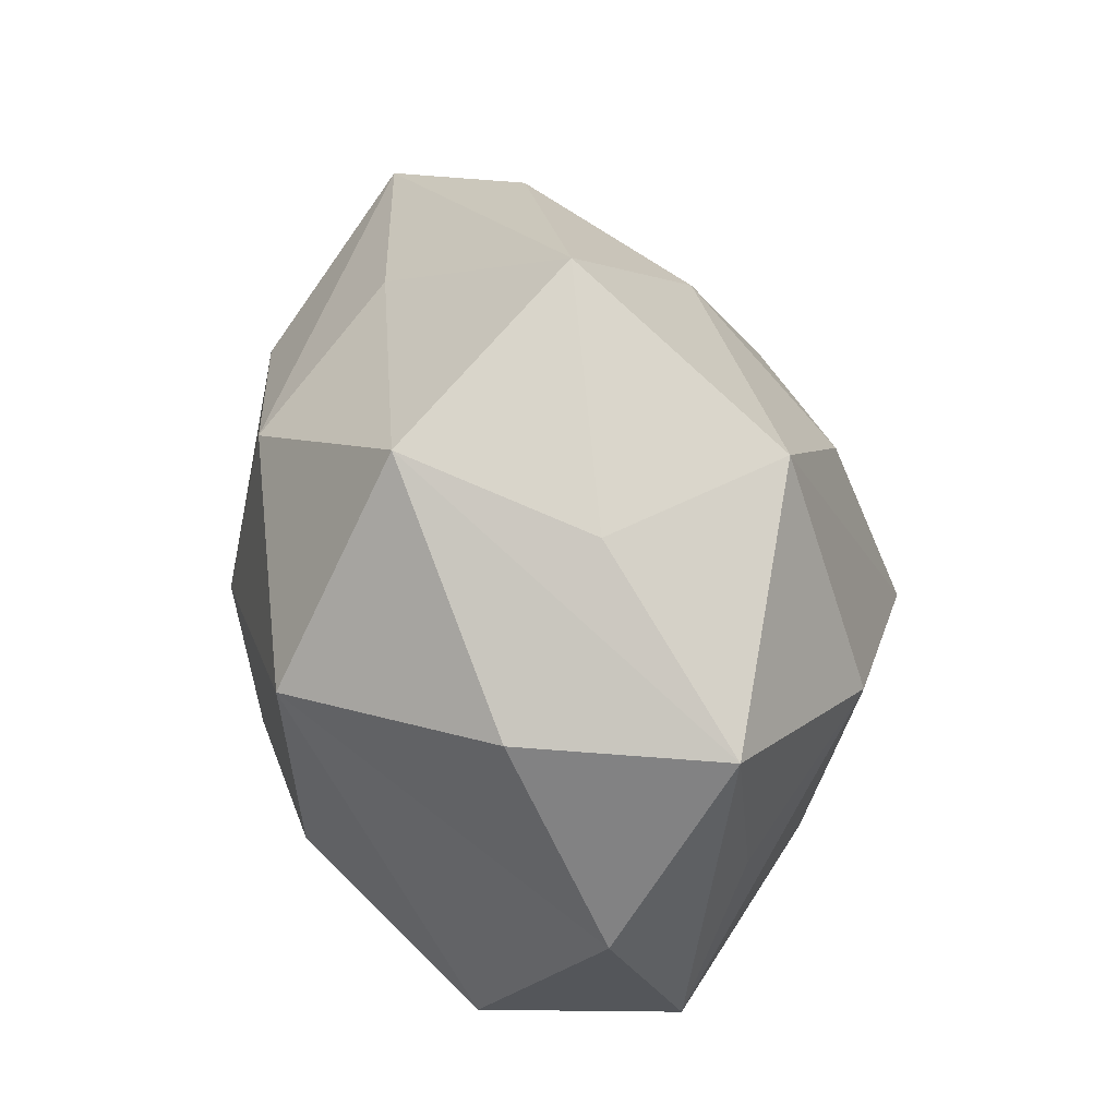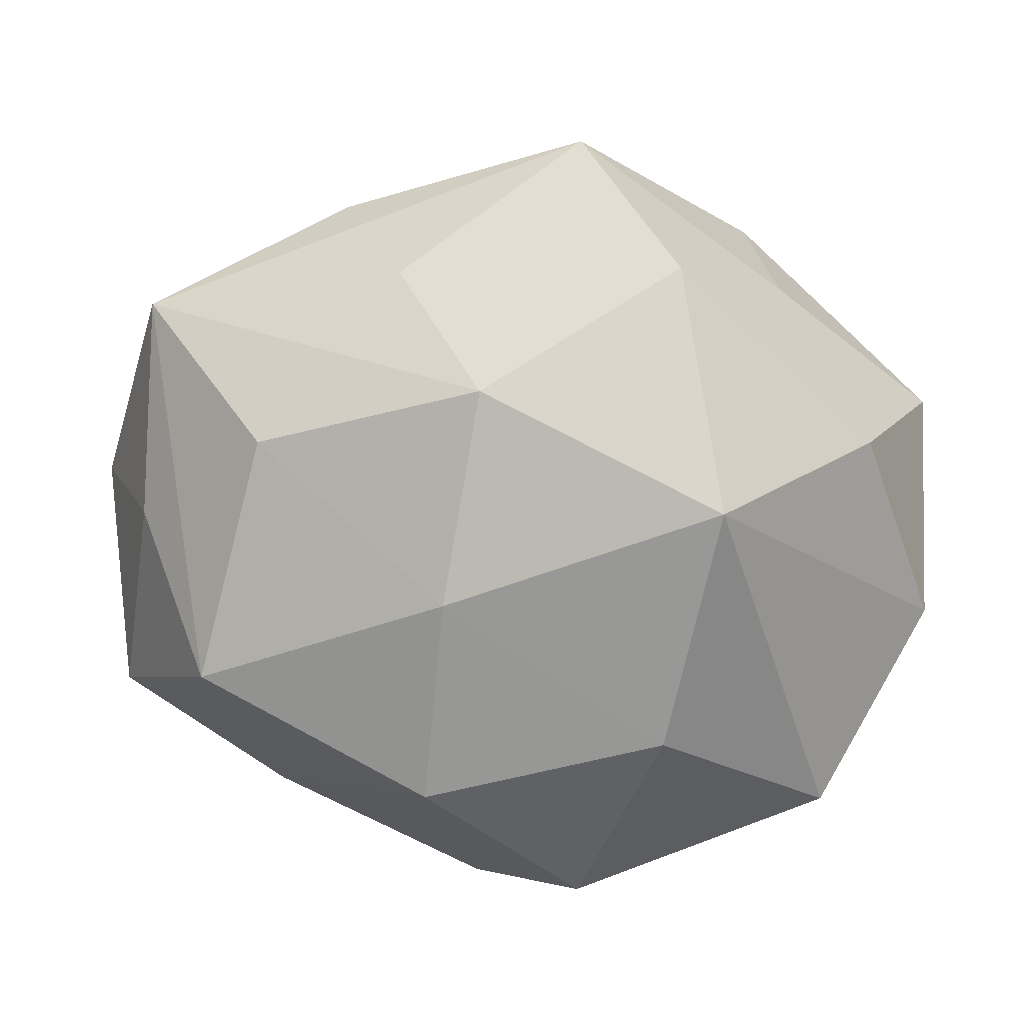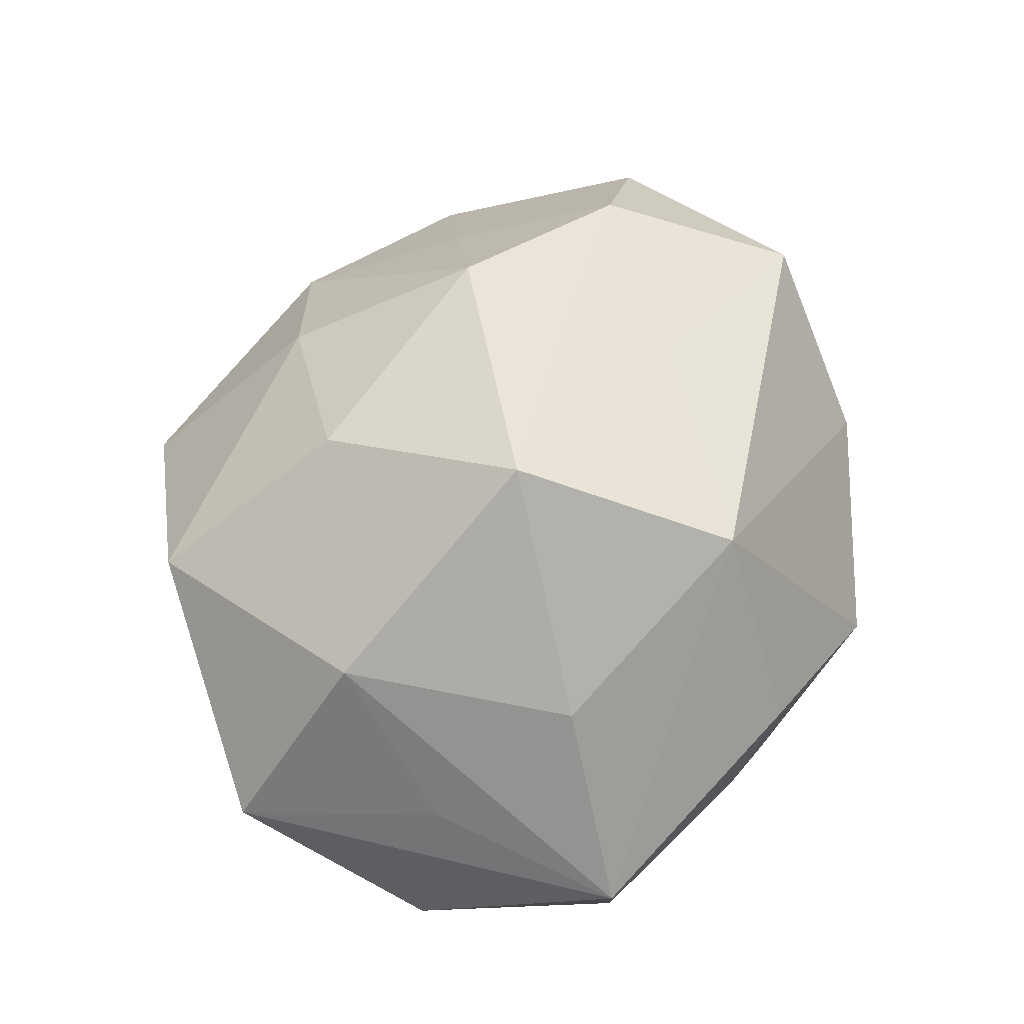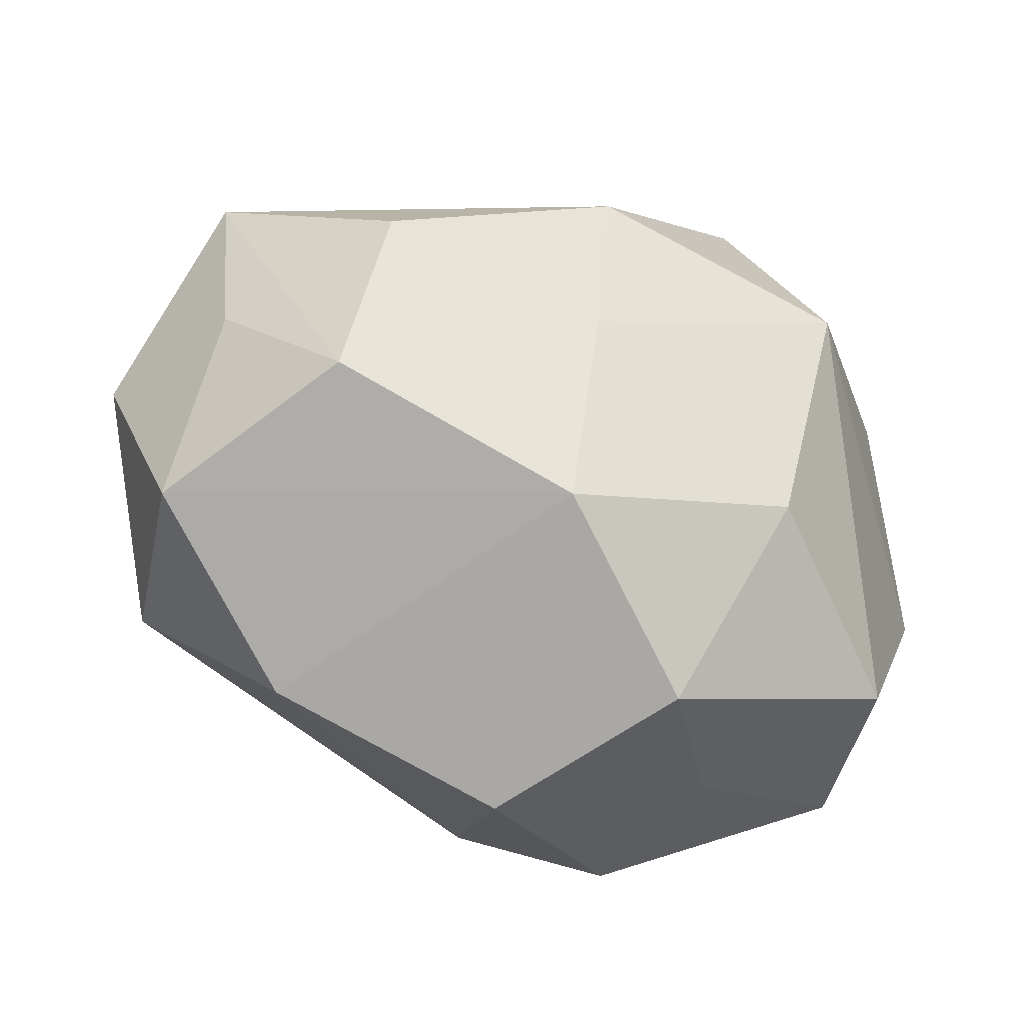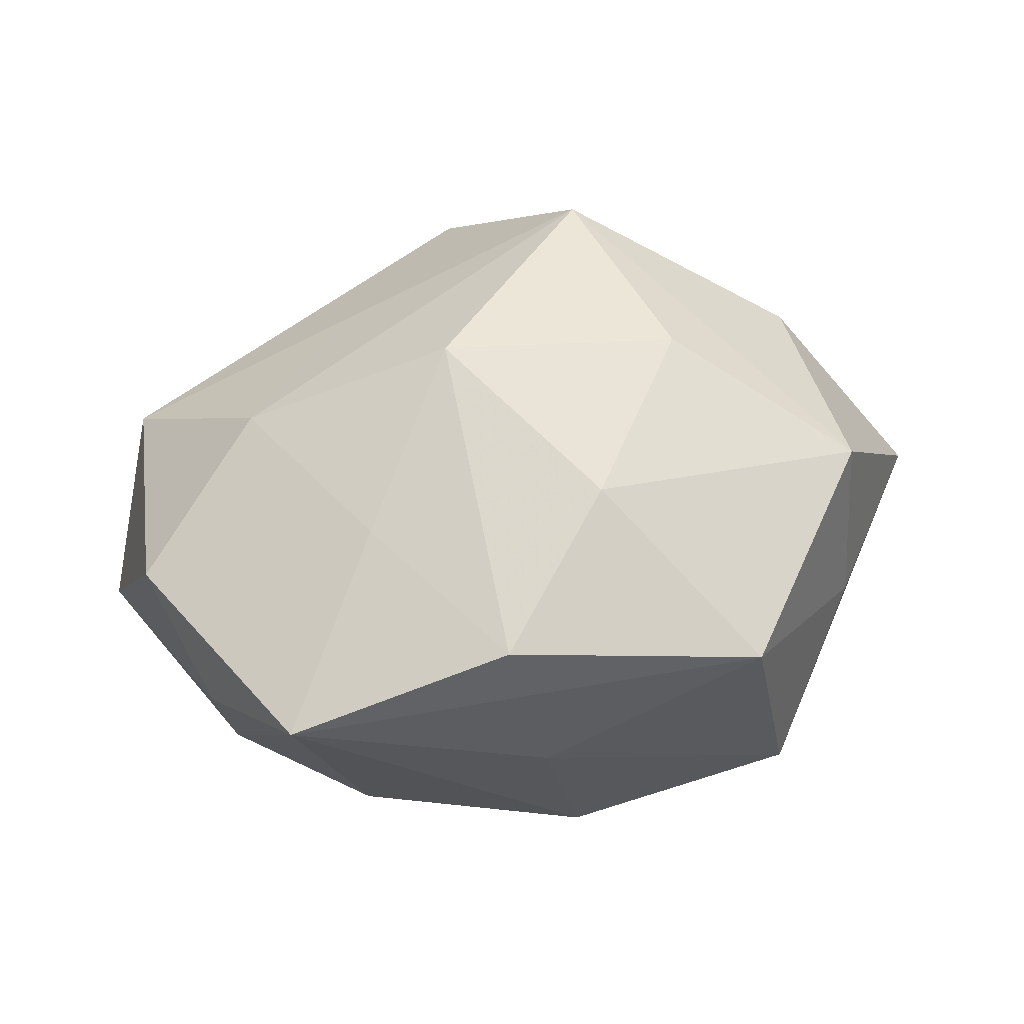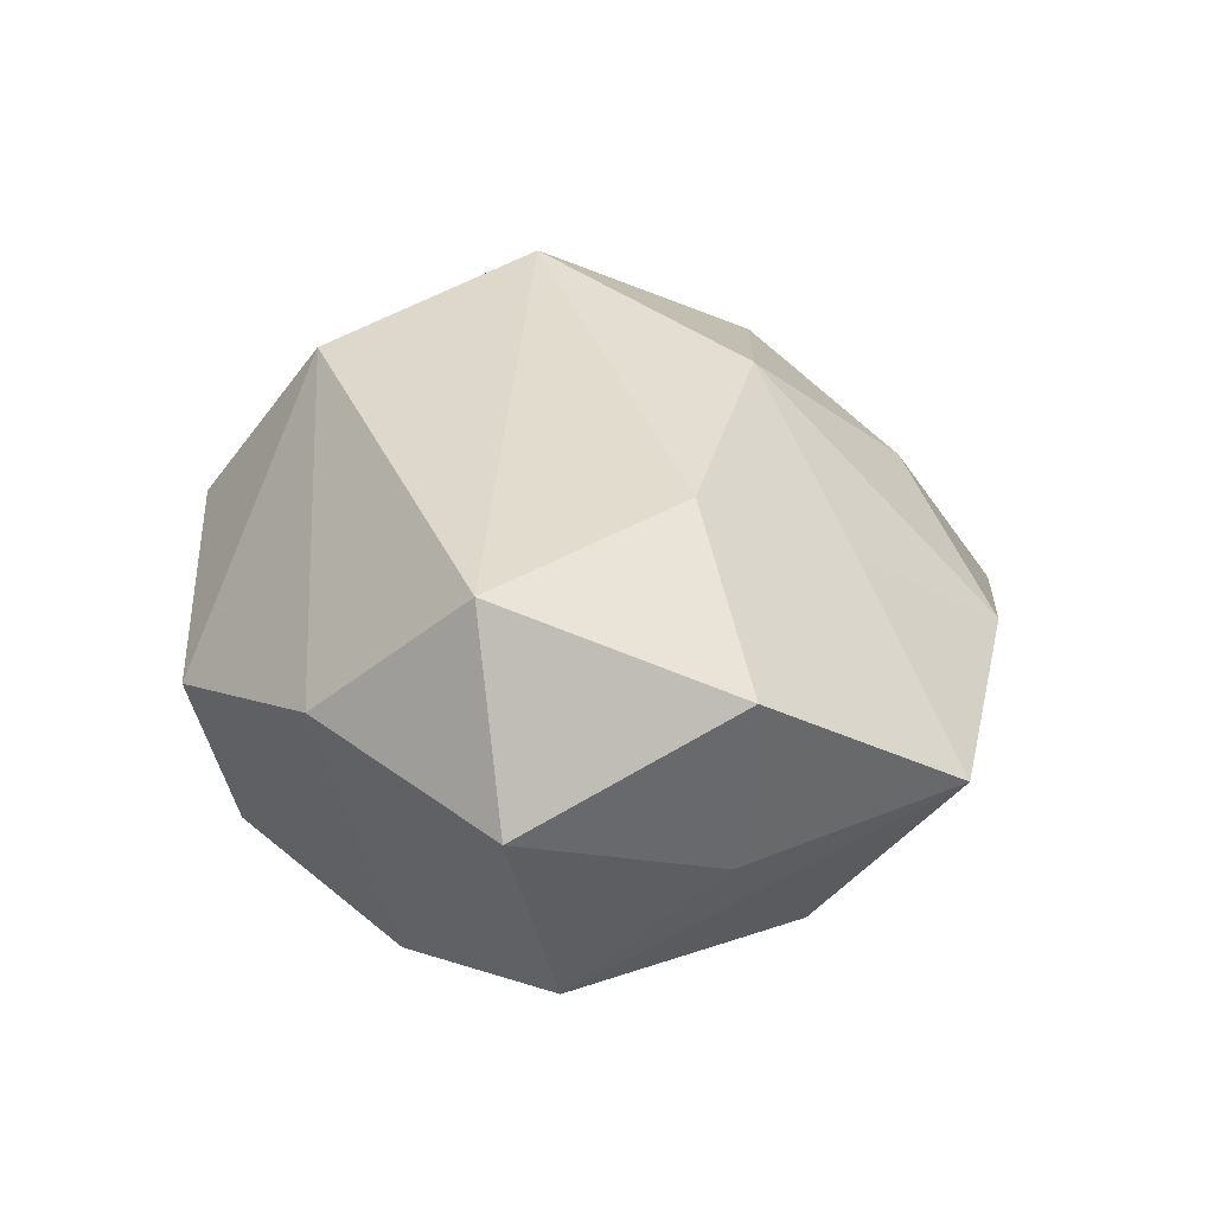
<metadata>
{"format":"obj","ext":"obj","renderer":"f3d","projection":"perspective","resolution":1024,"background":"white","views":[{"elev":39.7,"azim":-107.0,"up":"+Y"},{"elev":15.7,"azim":-178.5,"up":"+Y"},{"elev":64.4,"azim":-67.1,"up":"+Z"},{"elev":-37.5,"azim":154.6,"up":"+Y"},{"elev":24.9,"azim":152.4,"up":"+Z"},{"elev":15.6,"azim":78.9,"up":"+Z"}]}
</metadata>
<code>
v 0.02459 0.01395 -0.01925
v 0.03588 -0.01564 0.01352
v 0.01183 0.0284 -0.01063
v -0.02828 0.005904 0.02082
v 0.04032 -0.01438 -0.004944
v -0.0292 -0.02292 -0.01455
v -0.03289 0.01265 -0.01272
v 0.03725 0.004388 -0.009451
v -0.03411 -0.005959 0.008626
v 0.03019 -0.008204 -0.02202
v 0.005385 0.02689 0.0161
v 0.01805 0.03232 0.00422
v 0.005106 -0.03672 -0.001427
v -0.003483 -0.02347 0.02593
v 0.03662 0.02391 -0.003669
v -0.04025 0.01257 0.004845
v -0.01444 0.03002 -0.01662
v 0.01519 -0.009757 0.02287
v -0.01553 -0.03047 -0.00388
v -0.01242 -0.03308 0.01145
v -0.02474 0.02538 -0.001987
v 0.03094 0.002581 0.01931
v -0.007891 -0.003184 0.03321
v -0.005238 0.03931 0.001448
v -0.03984 -0.006268 -0.005822
v 0.02514 0.01757 0.01216
v 0.04332 0.004707 0.0061
v -0.005377 -0.03144 -0.01775
v 0.02575 -0.02788 0.001876
v 0.01404 0.01136 0.02659
v -0.02235 0.02823 0.01496
v 0.007017 0.0008591 -0.0278
v -0.008389 0.01649 0.02534
v -0.01821 0.009857 -0.0284
v -0.01324 -0.01304 -0.02613
v -0.02298 -0.01521 0.01821
v 0.003738 0.02012 -0.02446
v -0.03374 -0.02423 0.003281
v 0.00896 -0.01861 -0.02574
f 4 38 36
f 36 38 14
f 19 38 6
f 20 13 14
f 14 38 20
f 20 19 13
f 38 19 20
f 6 34 35
f 28 39 13
f 28 19 6
f 13 19 28
f 6 35 28
f 28 35 39
f 17 34 7
f 7 16 17
f 9 38 4
f 4 16 9
f 9 16 38
f 37 34 17
f 17 3 37
f 37 3 15
f 4 36 23
f 23 36 14
f 31 16 4
f 4 23 31
f 16 7 25
f 6 38 25
f 38 16 25
f 25 34 6
f 25 7 34
f 34 37 32
f 10 39 32
f 32 35 34
f 39 35 32
f 1 15 10
f 1 37 15
f 10 32 1
f 1 32 37
f 18 23 14
f 14 2 18
f 13 39 29
f 14 13 29
f 29 2 14
f 33 23 30
f 33 31 23
f 17 16 21
f 16 31 21
f 30 26 12
f 12 26 15
f 22 18 2
f 2 27 22
f 30 23 22
f 23 18 22
f 22 26 30
f 15 26 22
f 22 27 15
f 10 15 8
f 15 27 8
f 5 27 2
f 2 29 5
f 10 8 5
f 5 8 27
f 5 39 10
f 5 29 39
f 11 33 30
f 30 12 11
f 31 33 11
f 31 11 24
f 24 11 12
f 17 21 24
f 24 21 31
f 24 3 17
f 15 3 24
f 24 12 15

</code>
